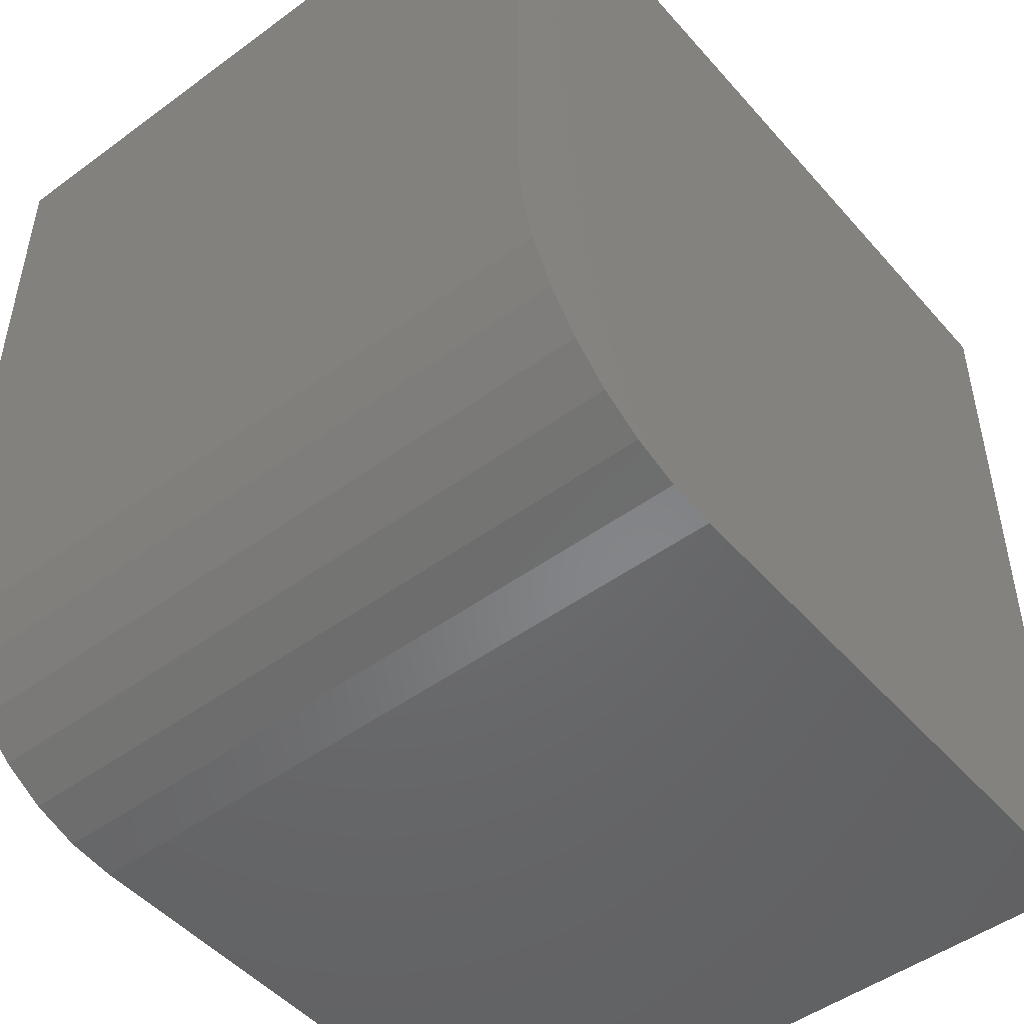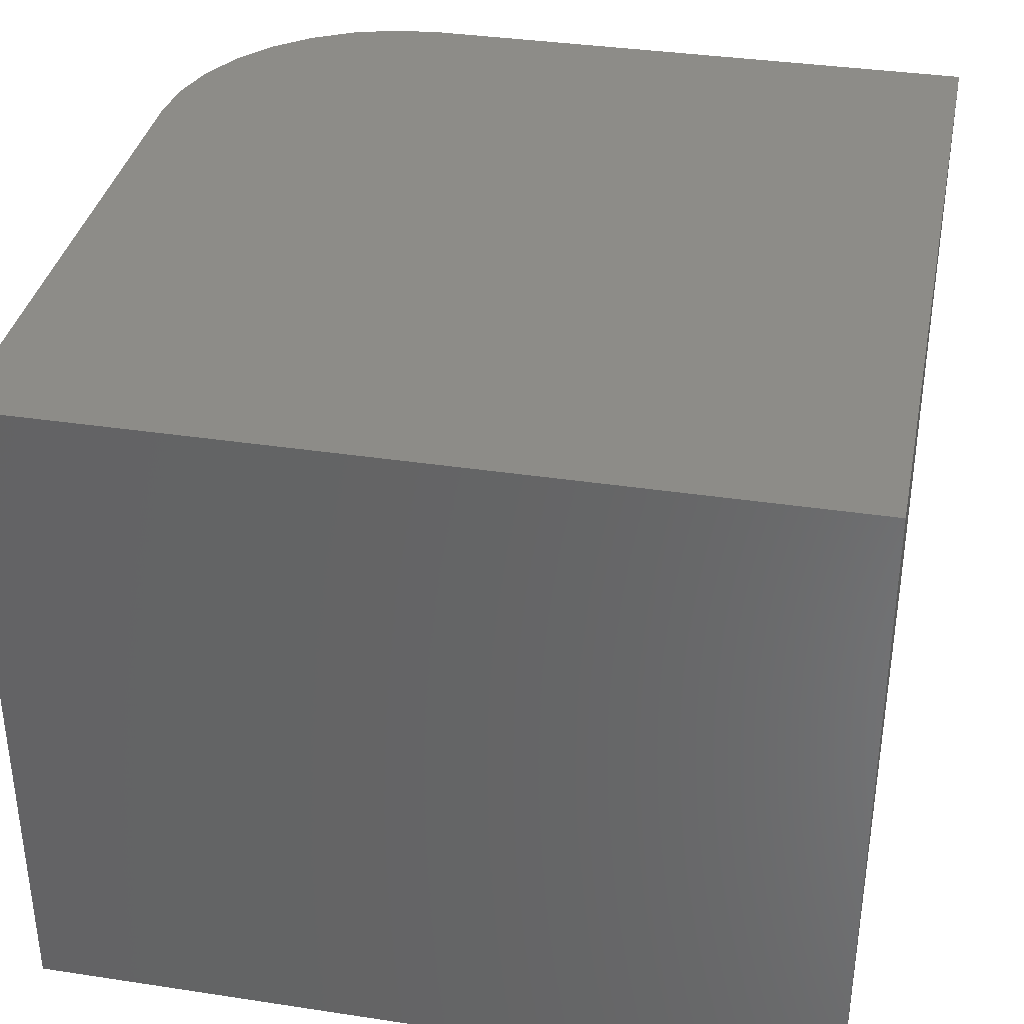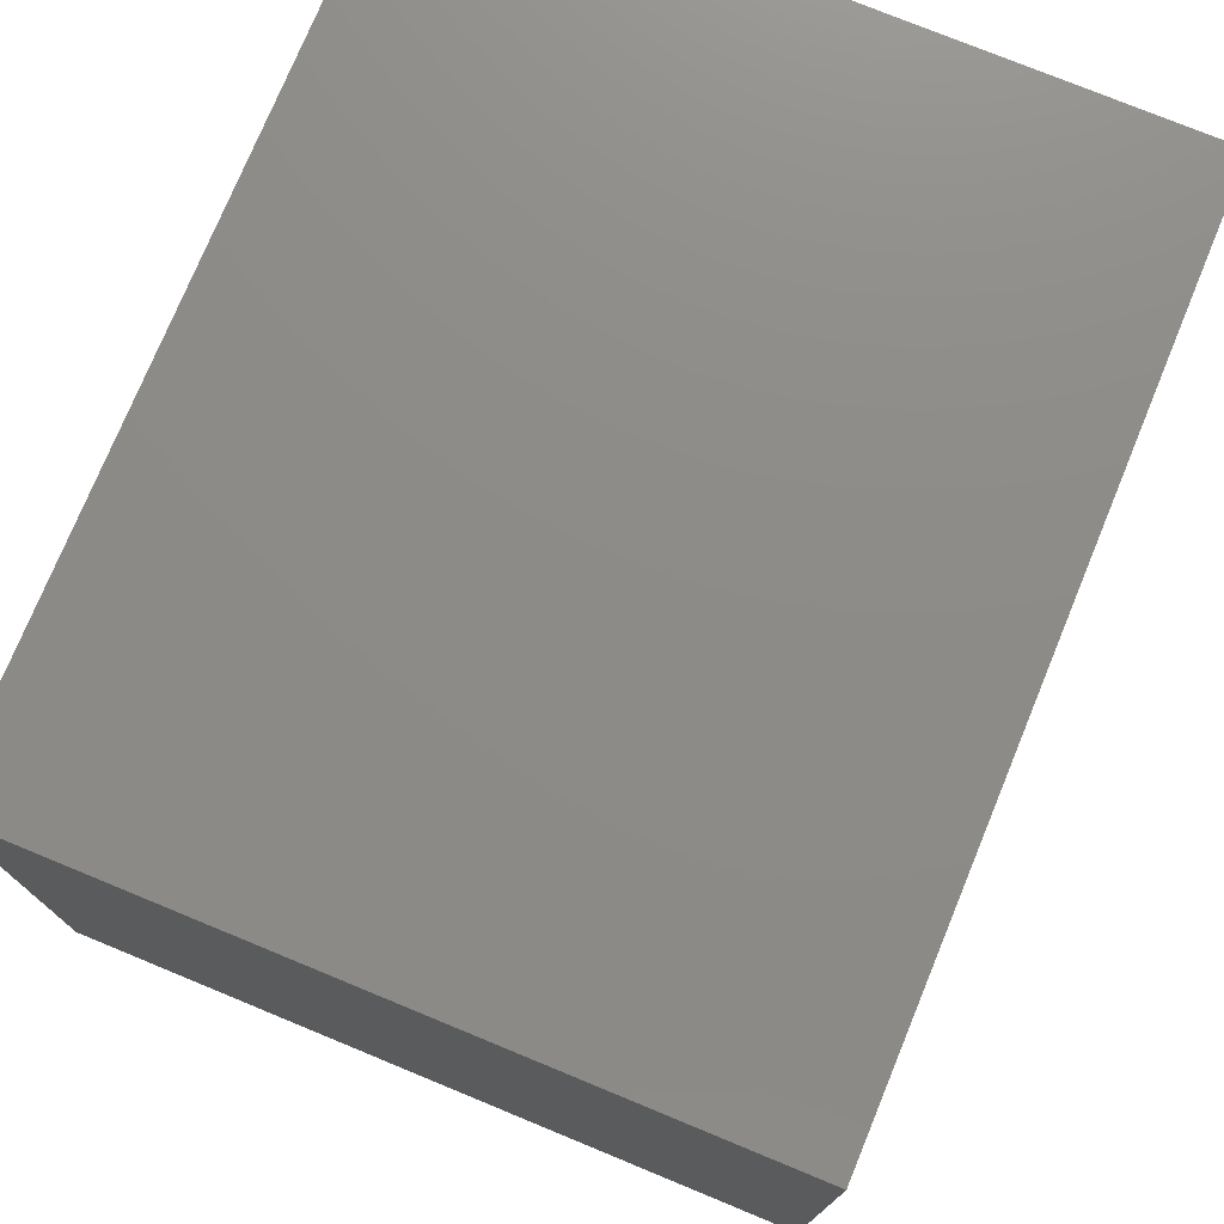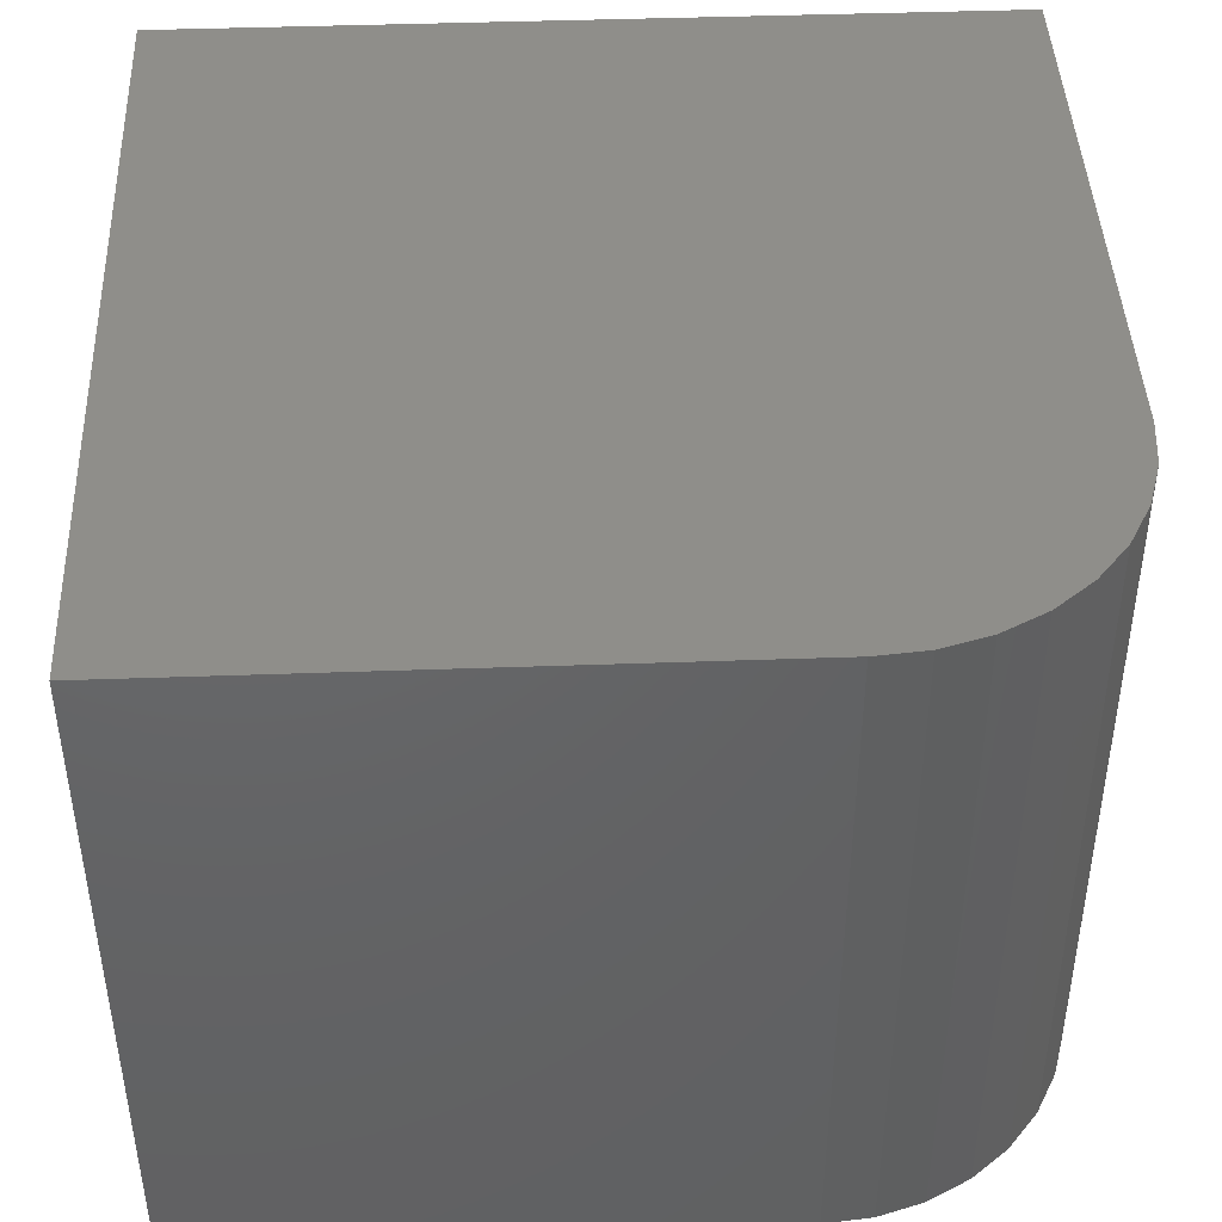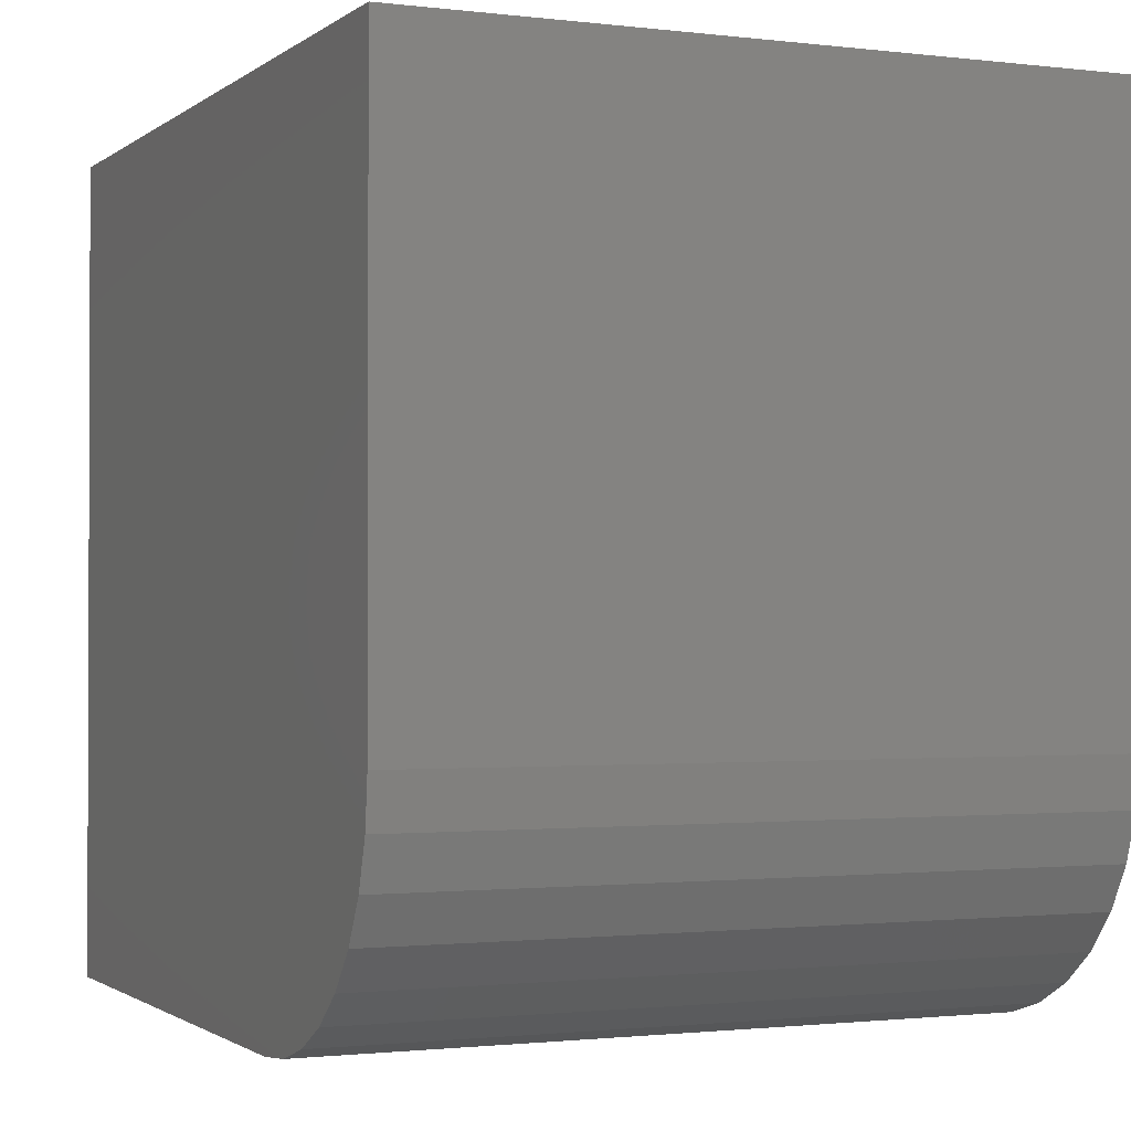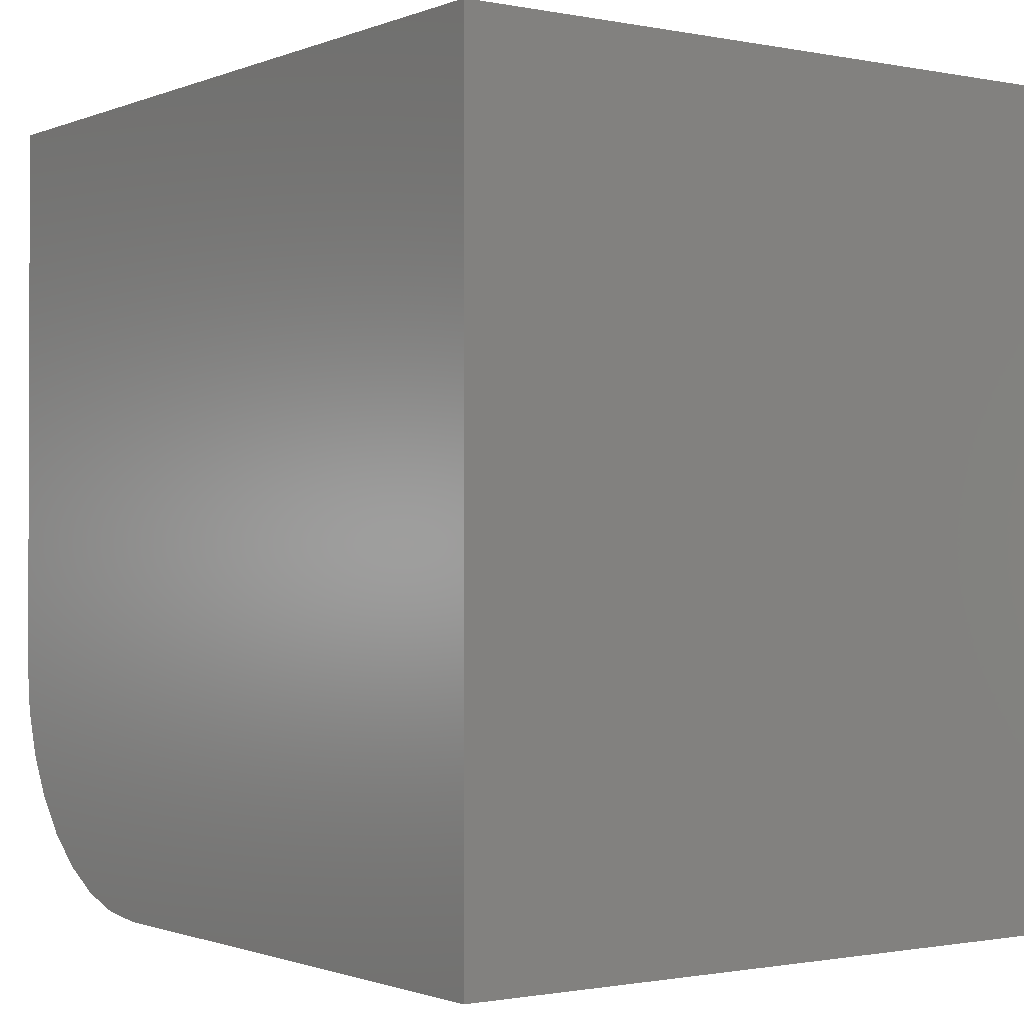
<metadata>
{"format":"stl","ext":"stl","renderer":"f3d","projection":"perspective","resolution":1024,"background":"white","views":[{"elev":-48.7,"azim":-50.8,"up":"+Y"},{"elev":35.8,"azim":101.3,"up":"+Z"},{"elev":75.6,"azim":-67.6,"up":"+Y"},{"elev":43.7,"azim":-92.4,"up":"+Z"},{"elev":-1.3,"azim":-113.9,"up":"+Y"},{"elev":-1.1,"azim":54.4,"up":"+Y"}]}
</metadata>
<code>
# stl→obj: 24 verts, 44 faces
v -0.3828 -0.1562 0.6562
v -0.3783 -0.202 0.6562
v -0.365 -0.2459 0.6562
v -0.3433 -0.2865 0.6562
v -0.3142 -0.322 0.6562
v -0.2786 -0.3511 0.6562
v -0.2381 -0.3728 0.6562
v -0.1942 -0.3861 0.6562
v -0.1484 -0.3906 0.6562
v 0.4062 -0.3906 0.6562
v 0.4062 0.3901 0.6562
v -0.3828 0.3901 0.6562
v -0.3828 -0.1562 0
v -0.3828 0.3901 0
v 0.4062 0.3901 0
v 0.4062 -0.3906 0
v -0.1484 -0.3906 0
v -0.1942 -0.3861 0
v -0.2381 -0.3728 0
v -0.2786 -0.3511 0
v -0.3142 -0.322 0
v -0.3433 -0.2865 0
v -0.365 -0.2459 0
v -0.3783 -0.202 0
f 1 2 3
f 1 3 4
f 1 4 5
f 1 5 6
f 1 6 7
f 1 7 8
f 1 8 9
f 1 9 10
f 1 10 11
f 1 11 12
f 13 14 15
f 13 15 16
f 13 16 17
f 13 17 18
f 13 18 19
f 13 19 20
f 13 20 21
f 13 21 22
f 13 22 23
f 13 23 24
f 12 14 1
f 1 14 13
f 9 17 10
f 10 17 16
f 17 9 18
f 18 9 8
f 18 8 19
f 19 8 7
f 19 7 20
f 20 7 6
f 20 6 21
f 21 6 5
f 21 5 22
f 22 5 4
f 22 4 23
f 23 4 3
f 23 3 24
f 24 3 2
f 24 2 13
f 13 2 1
f 11 15 12
f 12 15 14
f 10 16 11
f 11 16 15

</code>
